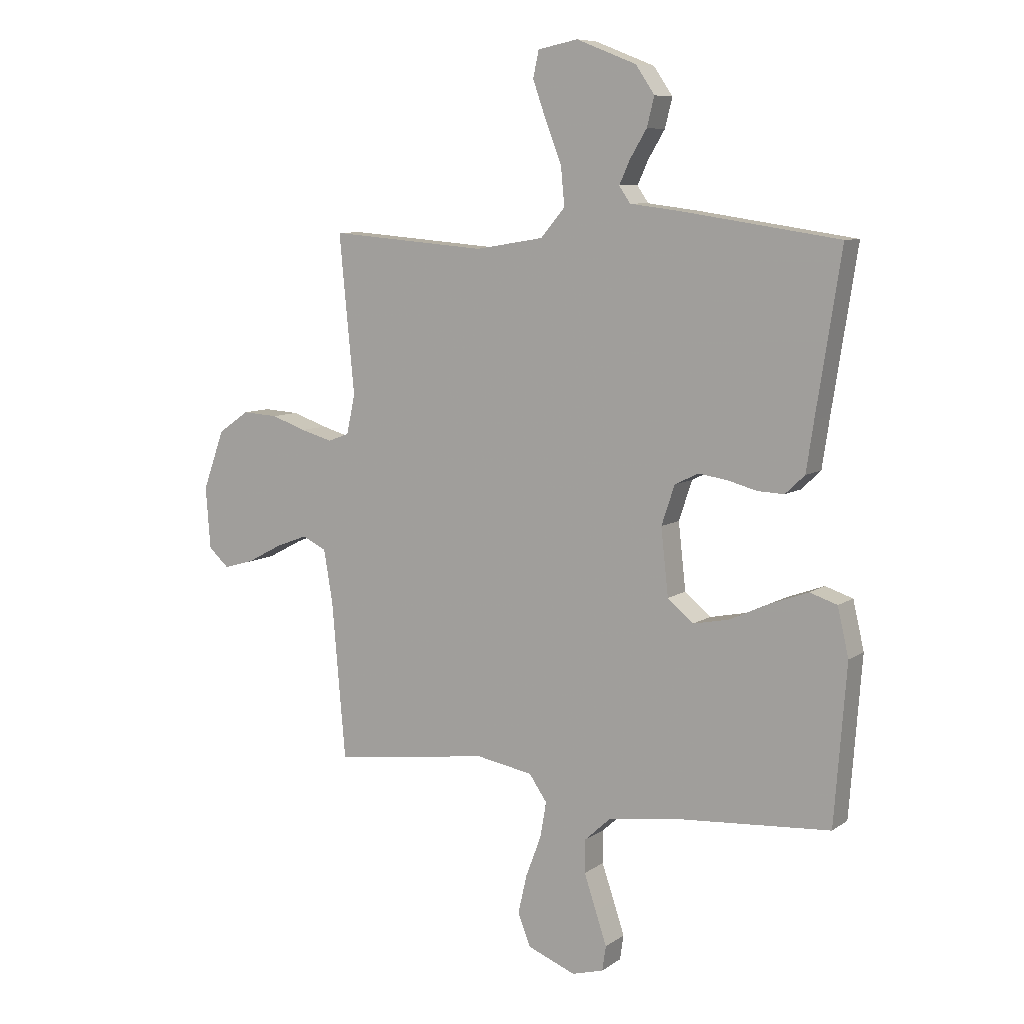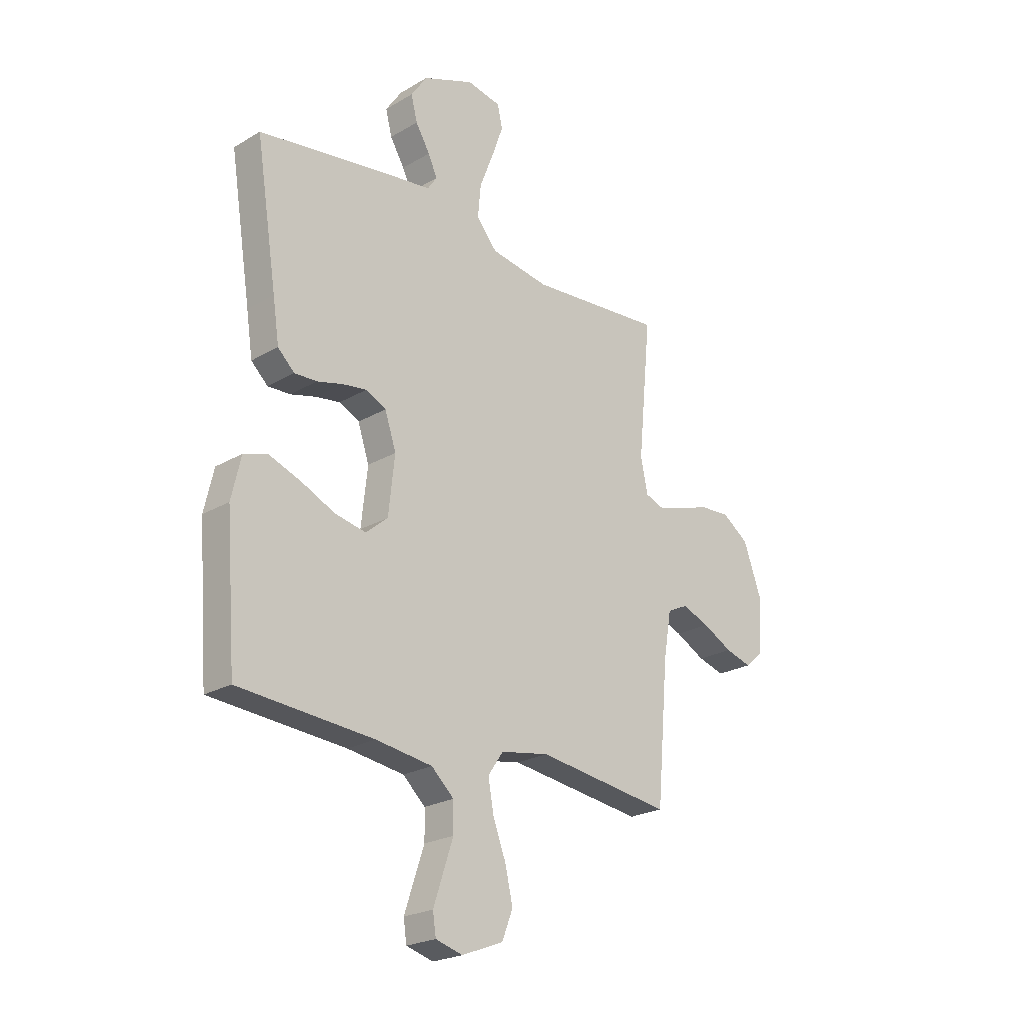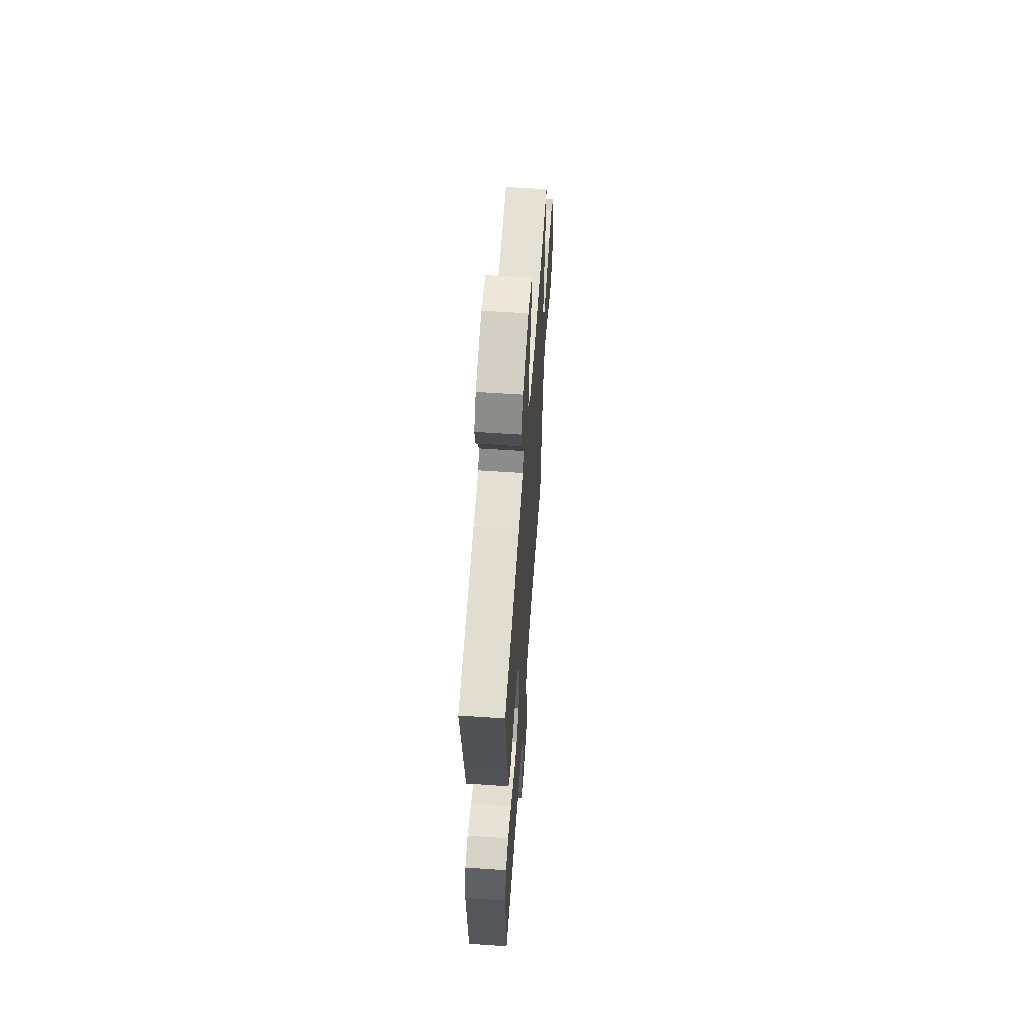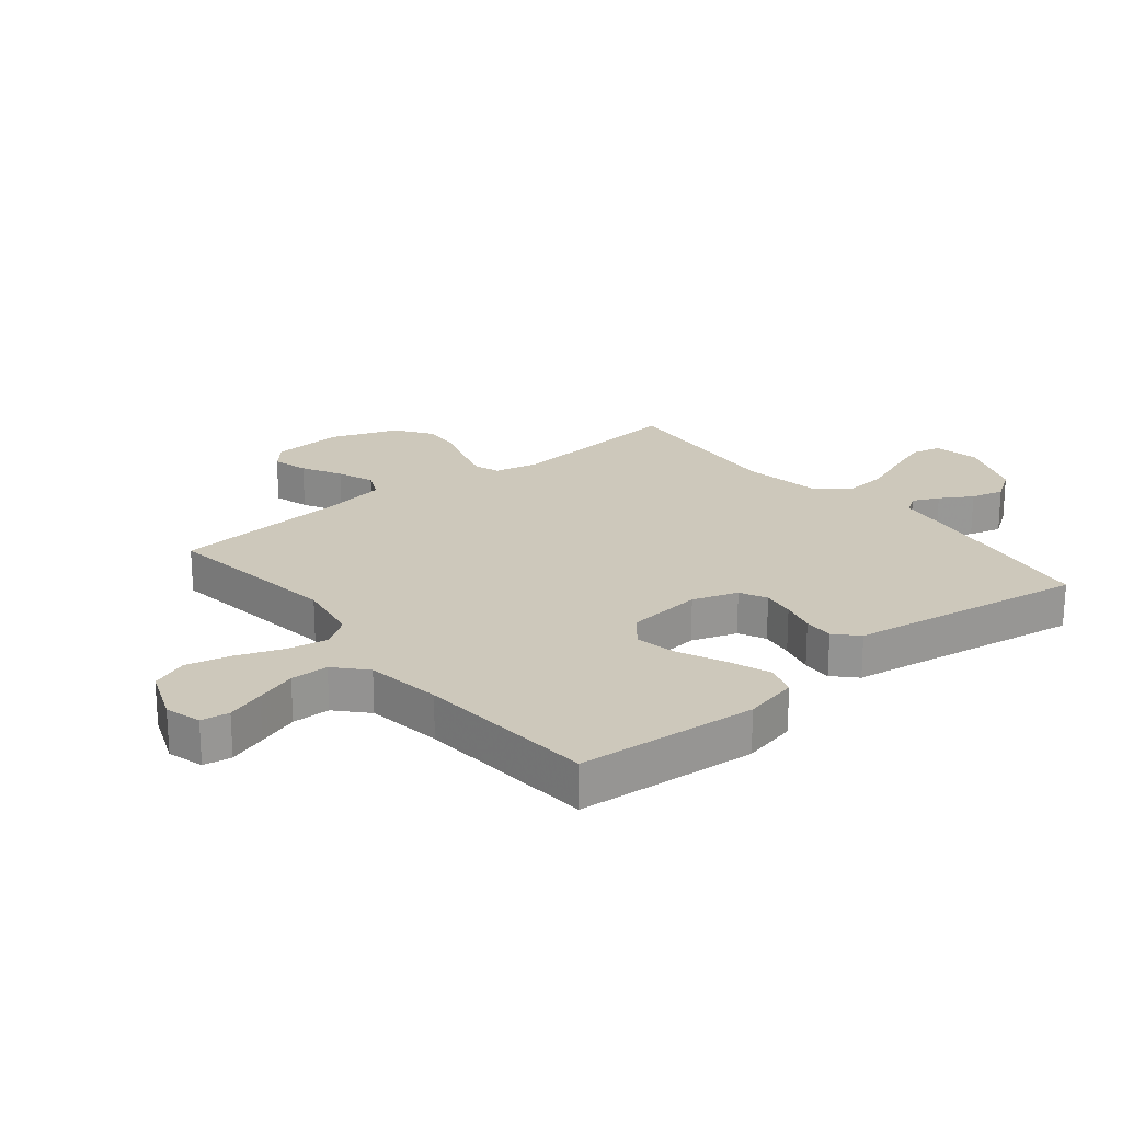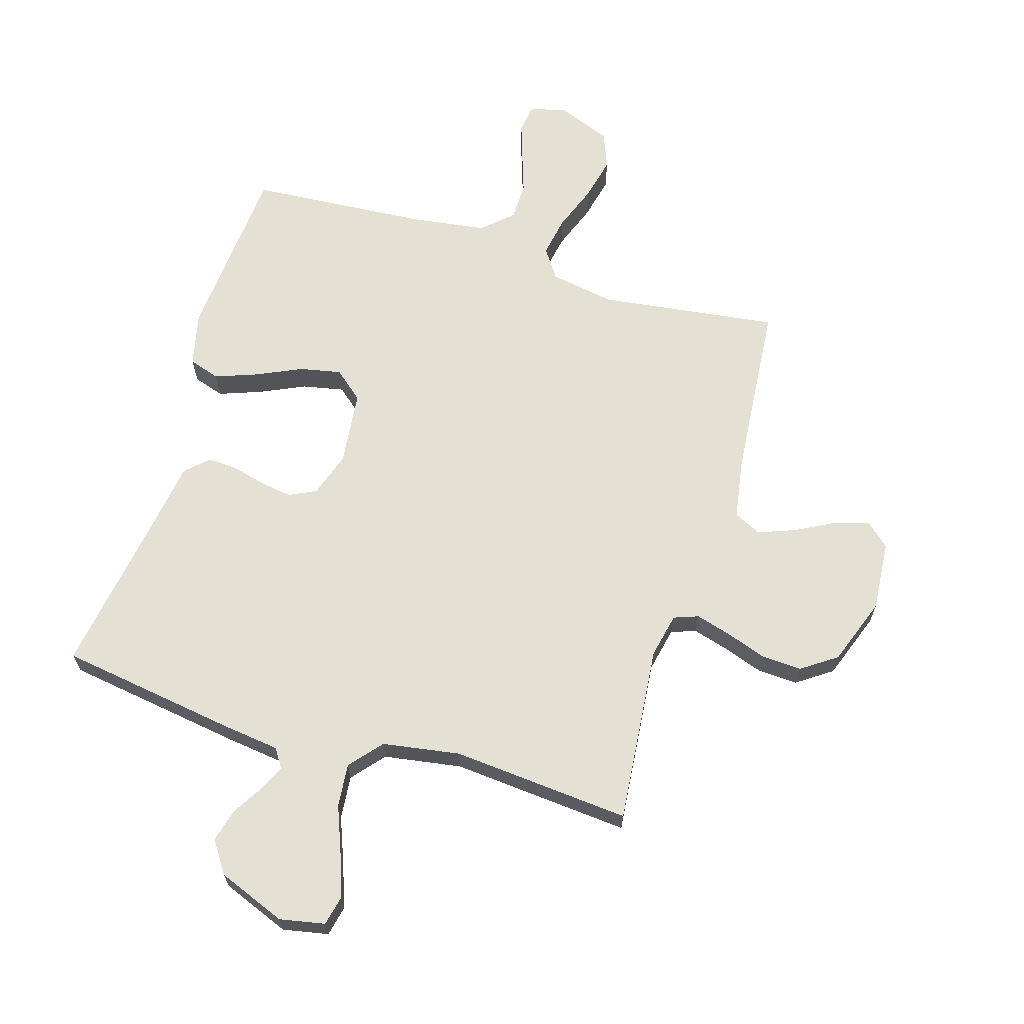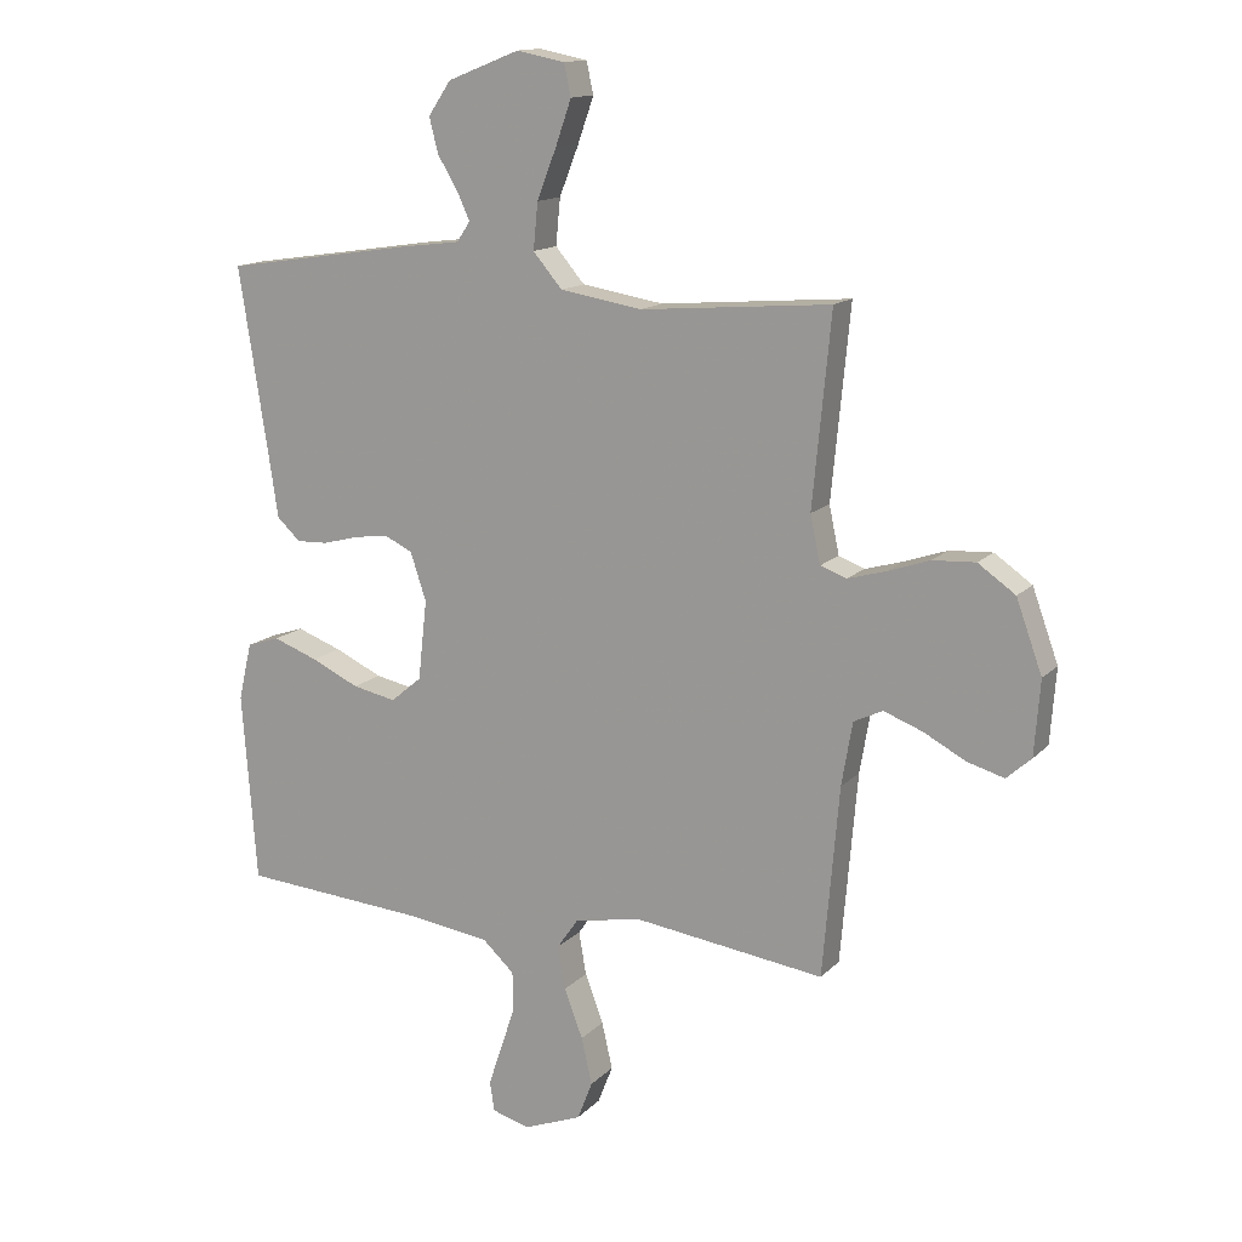
<metadata>
{"format":"obj","ext":"obj","renderer":"f3d","projection":"perspective","resolution":1024,"background":"white","views":[{"elev":8.3,"azim":-150.0,"up":"+Z"},{"elev":-23.1,"azim":-45.2,"up":"+Z"},{"elev":59.7,"azim":-86.0,"up":"+Z"},{"elev":22.0,"azim":-129.1,"up":"+Y"},{"elev":65.6,"azim":16.9,"up":"+Y"},{"elev":14.1,"azim":26.9,"up":"+Z"}]}
</metadata>
<code>
v -0.5 0.07 0.5
v -0.2 0.07 0.545
v -0.105 0.07 0.557
v -0.084 0.07 0.588
v -0.104 0.07 0.632
v -0.136 0.07 0.685
v -0.15 0.07 0.74
v -0.114 0.07 0.793
v 0 0.07 0.838
v 0.076 0.07 0.823
v 0.087 0.07 0.773
v 0.062 0.07 0.702
v 0.031 0.07 0.623
v 0.024 0.07 0.55
v 0.07 0.07 0.496
v 0.2 0.07 0.475
v 0.5 0.07 0.5
v 0.471 0.07 0.2
v 0.487 0.07 0.125
v 0.528 0.07 0.11
v 0.588 0.07 0.127
v 0.655 0.07 0.15
v 0.723 0.07 0.154
v 0.782 0.07 0.113
v 0.823 0.07 0
v 0.814 0.07 -0.118
v 0.775 0.07 -0.153
v 0.716 0.07 -0.136
v 0.65 0.07 -0.101
v 0.589 0.07 -0.078
v 0.543 0.07 -0.1
v 0.526 0.07 -0.2
v 0.5 0.07 -0.5
v 0.2 0.07 -0.46
v 0.092 0.07 -0.479
v 0.058 0.07 -0.528
v 0.07 0.07 -0.596
v 0.099 0.07 -0.673
v 0.116 0.07 -0.747
v 0.092 0.07 -0.808
v 0 0.07 -0.844
v -0.06 0.07 -0.827
v -0.067 0.07 -0.78
v -0.046 0.07 -0.717
v -0.023 0.07 -0.649
v -0.024 0.07 -0.586
v -0.074 0.07 -0.54
v -0.2 0.07 -0.522
v -0.5 0.07 -0.5
v -0.523 0.07 -0.2
v -0.502 0.07 -0.109
v -0.45 0.07 -0.092
v -0.379 0.07 -0.118
v -0.303 0.07 -0.153
v -0.234 0.07 -0.167
v -0.185 0.07 -0.126
v -0.171 0.07 0
v -0.196 0.07 0.075
v -0.241 0.07 0.097
v -0.295 0.07 0.089
v -0.352 0.07 0.074
v -0.402 0.07 0.072
v -0.439 0.07 0.107
v -0.453 0.07 0.2
v -0.5 0 0.5
v -0.2 0 0.545
v -0.105 0 0.557
v -0.084 0 0.588
v -0.104 0 0.632
v -0.136 0 0.685
v -0.15 0 0.74
v -0.114 0 0.793
v 0 0 0.838
v 0.076 0 0.823
v 0.087 0 0.773
v 0.062 0 0.702
v 0.031 0 0.623
v 0.024 0 0.55
v 0.07 0 0.496
v 0.2 0 0.475
v 0.5 0 0.5
v 0.471 0 0.2
v 0.487 0 0.125
v 0.528 0 0.11
v 0.588 0 0.127
v 0.655 0 0.15
v 0.723 0 0.154
v 0.782 0 0.113
v 0.823 0 0
v 0.814 0 -0.118
v 0.775 0 -0.153
v 0.716 0 -0.136
v 0.65 0 -0.101
v 0.589 0 -0.078
v 0.543 0 -0.1
v 0.526 0 -0.2
v 0.5 0 -0.5
v 0.2 0 -0.46
v 0.092 0 -0.479
v 0.058 0 -0.528
v 0.07 0 -0.596
v 0.099 0 -0.673
v 0.116 0 -0.747
v 0.092 0 -0.808
v 0 0 -0.844
v -0.06 0 -0.827
v -0.067 0 -0.78
v -0.046 0 -0.717
v -0.023 0 -0.649
v -0.024 0 -0.586
v -0.074 0 -0.54
v -0.2 0 -0.522
v -0.5 0 -0.5
v -0.523 0 -0.2
v -0.502 0 -0.109
v -0.45 0 -0.092
v -0.379 0 -0.118
v -0.303 0 -0.153
v -0.234 0 -0.167
v -0.185 0 -0.126
v -0.171 0 0
v -0.196 0 0.075
v -0.241 0 0.097
v -0.295 0 0.089
v -0.352 0 0.074
v -0.402 0 0.072
v -0.439 0 0.107
v -0.453 0 0.2
f 62 63 64
f 61 62 64
f 60 61 64
f 1 2 3
f 64 1 3
f 60 64 3
f 59 60 3
f 58 59 3 4
f 57 58 4
f 56 57 4
f 52 53 54
f 51 52 54
f 50 51 54
f 49 50 54
f 48 49 54
f 47 48 54 55
f 46 47 55 56
f 43 44 45
f 42 43 45
f 41 42 45
f 40 41 45
f 39 40 45
f 38 39 45
f 37 38 45
f 36 37 45 46
f 46 56 4
f 36 46 4
f 35 36 4
f 32 33 34
f 34 35 4
f 32 34 4
f 31 32 4
f 27 28 29
f 26 27 29
f 25 26 29
f 24 25 29
f 23 24 29
f 22 23 29
f 21 22 29
f 20 21 29 30
f 19 20 30 31
f 16 17 18
f 15 16 18 19
f 11 12 13
f 10 11 13
f 9 10 13
f 8 9 13
f 7 8 13
f 6 7 13
f 5 6 13
f 5 13 14
f 31 4 5
f 19 31 5
f 15 19 5
f 5 14 15
f 128 127 126
f 128 126 125
f 128 125 124
f 67 66 65
f 67 65 128
f 67 128 124
f 67 124 123
f 68 67 123 122
f 68 122 121
f 68 121 120
f 118 117 116
f 118 116 115
f 118 115 114
f 118 114 113
f 118 113 112
f 119 118 112 111
f 120 119 111 110
f 109 108 107
f 109 107 106
f 109 106 105
f 109 105 104
f 109 104 103
f 109 103 102
f 109 102 101
f 110 109 101 100
f 68 120 110
f 68 110 100
f 68 100 99
f 98 97 96
f 68 99 98
f 68 98 96
f 68 96 95
f 93 92 91
f 93 91 90
f 93 90 89
f 93 89 88
f 93 88 87
f 93 87 86
f 93 86 85
f 94 93 85 84
f 95 94 84 83
f 82 81 80
f 83 82 80 79
f 77 76 75
f 77 75 74
f 77 74 73
f 77 73 72
f 77 72 71
f 77 71 70
f 77 70 69
f 78 77 69
f 69 68 95
f 69 95 83
f 69 83 79
f 79 78 69
f 1 65 66 2
f 2 66 67 3
f 3 67 68 4
f 4 68 69 5
f 5 69 70 6
f 6 70 71 7
f 7 71 72 8
f 8 72 73 9
f 9 73 74 10
f 10 74 75 11
f 11 75 76 12
f 12 76 77 13
f 13 77 78 14
f 14 78 79 15
f 15 79 80 16
f 16 80 81 17
f 17 81 82 18
f 18 82 83 19
f 19 83 84 20
f 20 84 85 21
f 21 85 86 22
f 22 86 87 23
f 23 87 88 24
f 24 88 89 25
f 25 89 90 26
f 26 90 91 27
f 27 91 92 28
f 28 92 93 29
f 29 93 94 30
f 30 94 95 31
f 31 95 96 32
f 32 96 97 33
f 33 97 98 34
f 34 98 99 35
f 35 99 100 36
f 36 100 101 37
f 37 101 102 38
f 38 102 103 39
f 39 103 104 40
f 40 104 105 41
f 41 105 106 42
f 42 106 107 43
f 43 107 108 44
f 44 108 109 45
f 45 109 110 46
f 46 110 111 47
f 47 111 112 48
f 48 112 113 49
f 49 113 114 50
f 50 114 115 51
f 51 115 116 52
f 52 116 117 53
f 53 117 118 54
f 54 118 119 55
f 55 119 120 56
f 56 120 121 57
f 57 121 122 58
f 58 122 123 59
f 59 123 124 60
f 60 124 125 61
f 61 125 126 62
f 62 126 127 63
f 63 127 128 64
f 64 128 65 1

</code>
